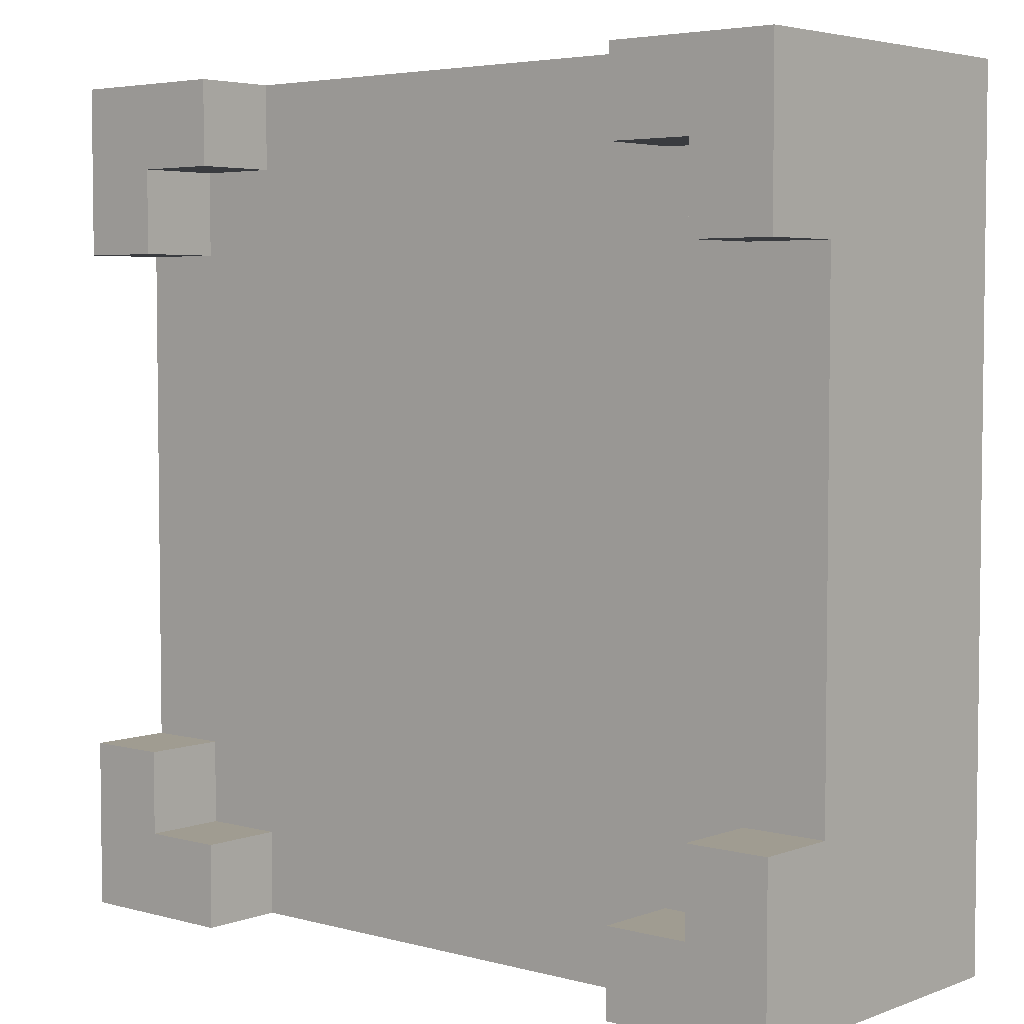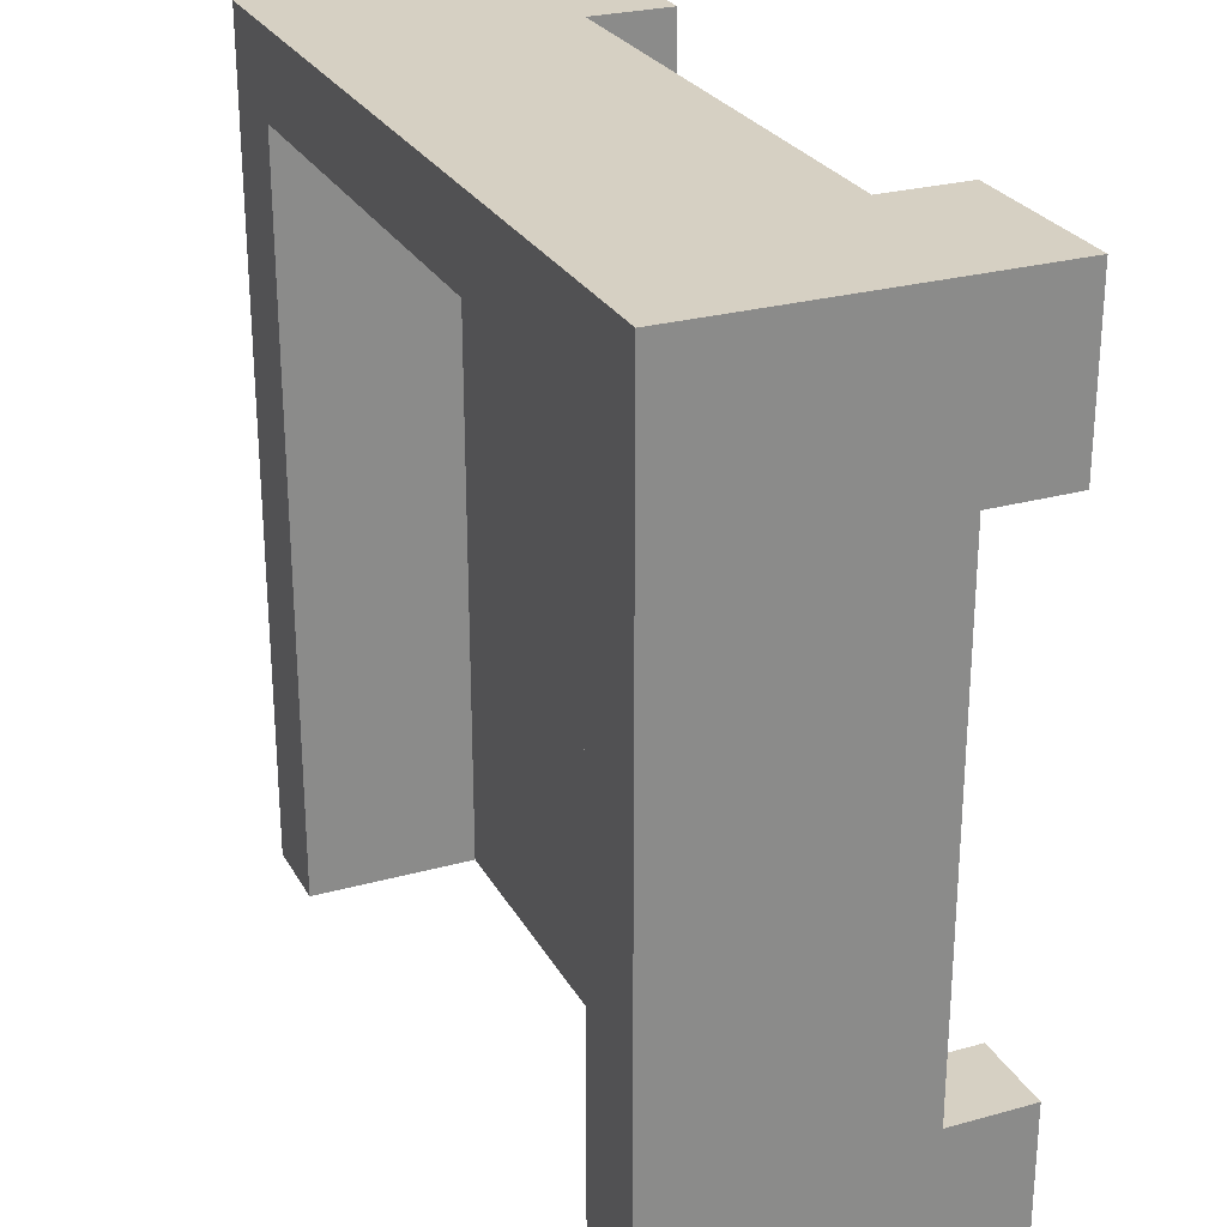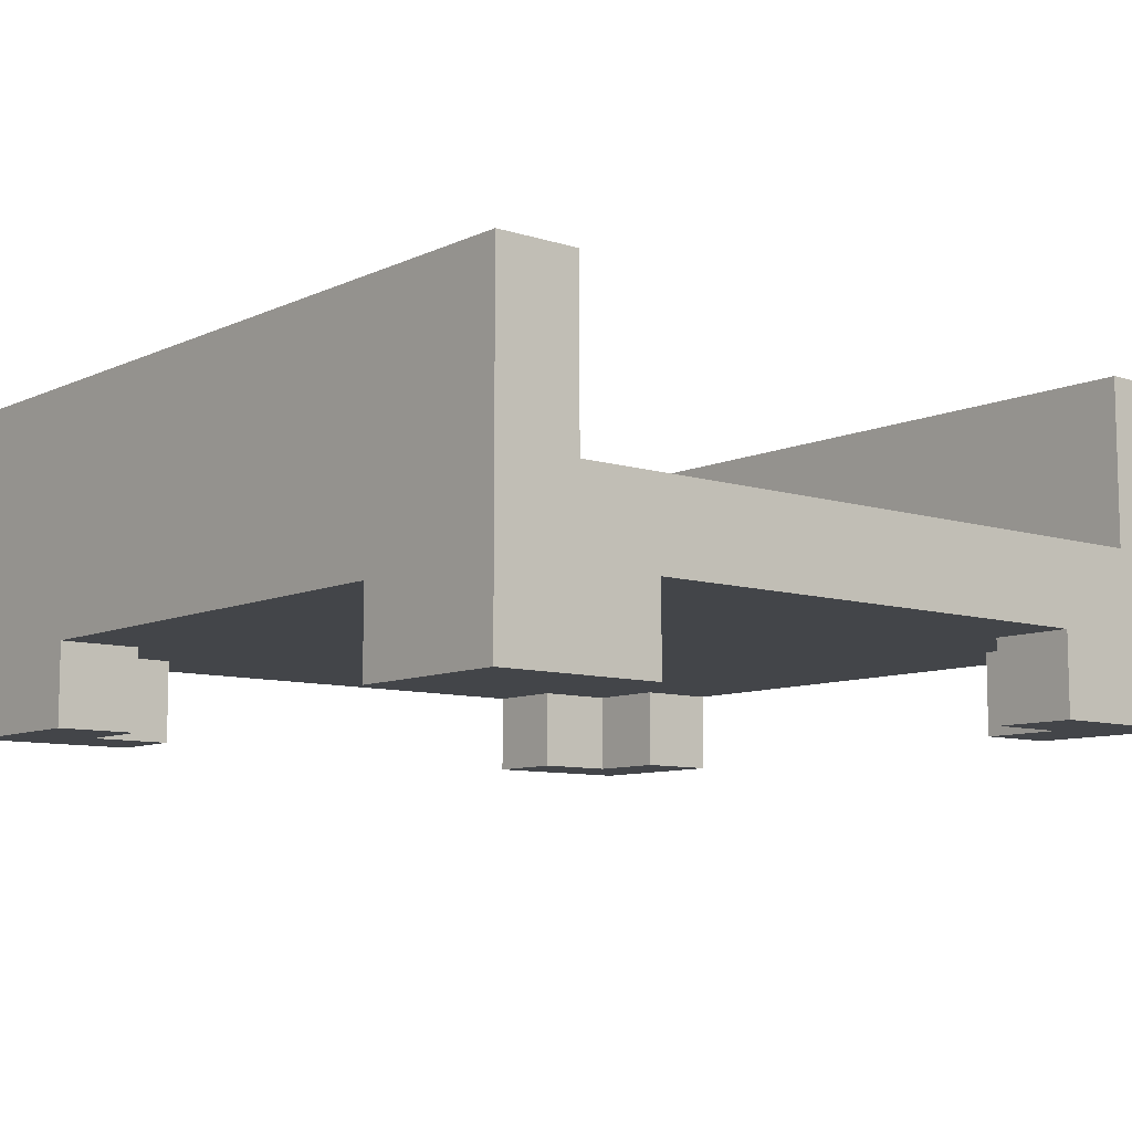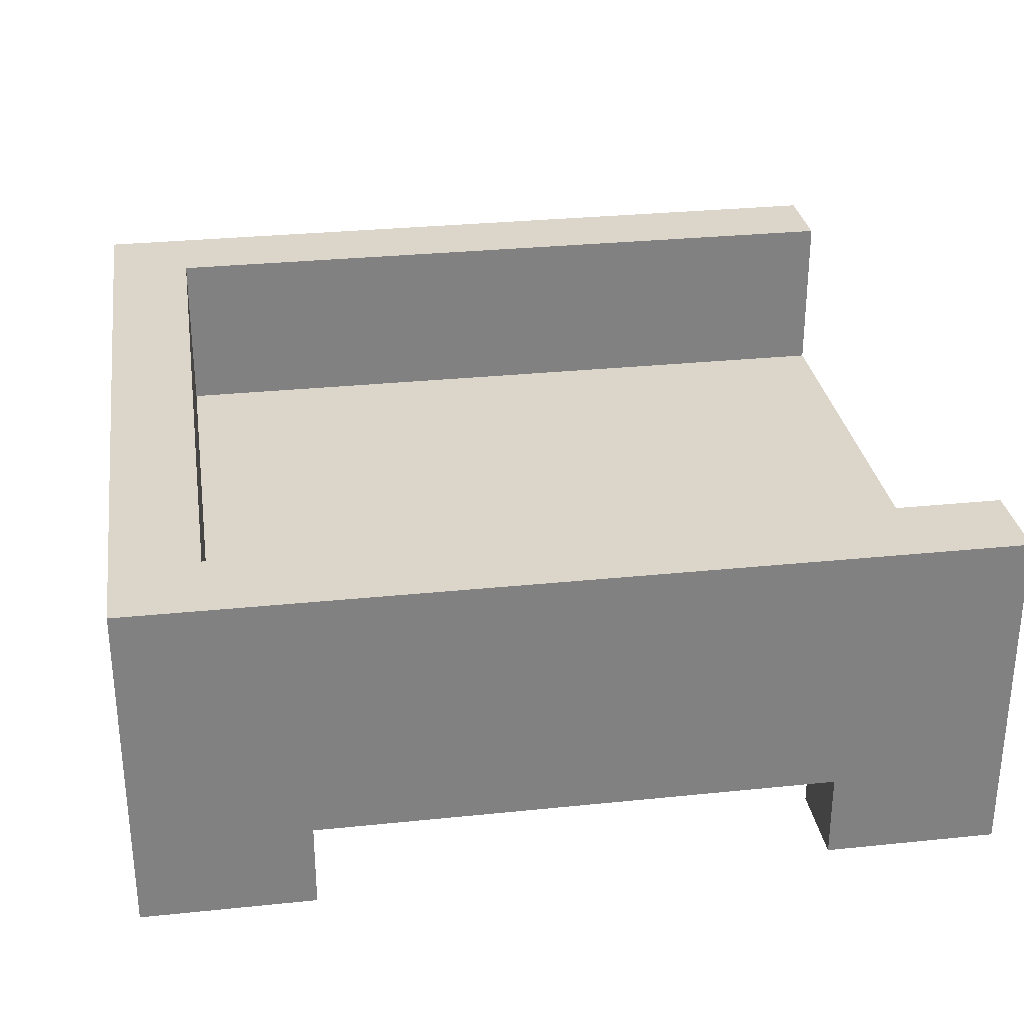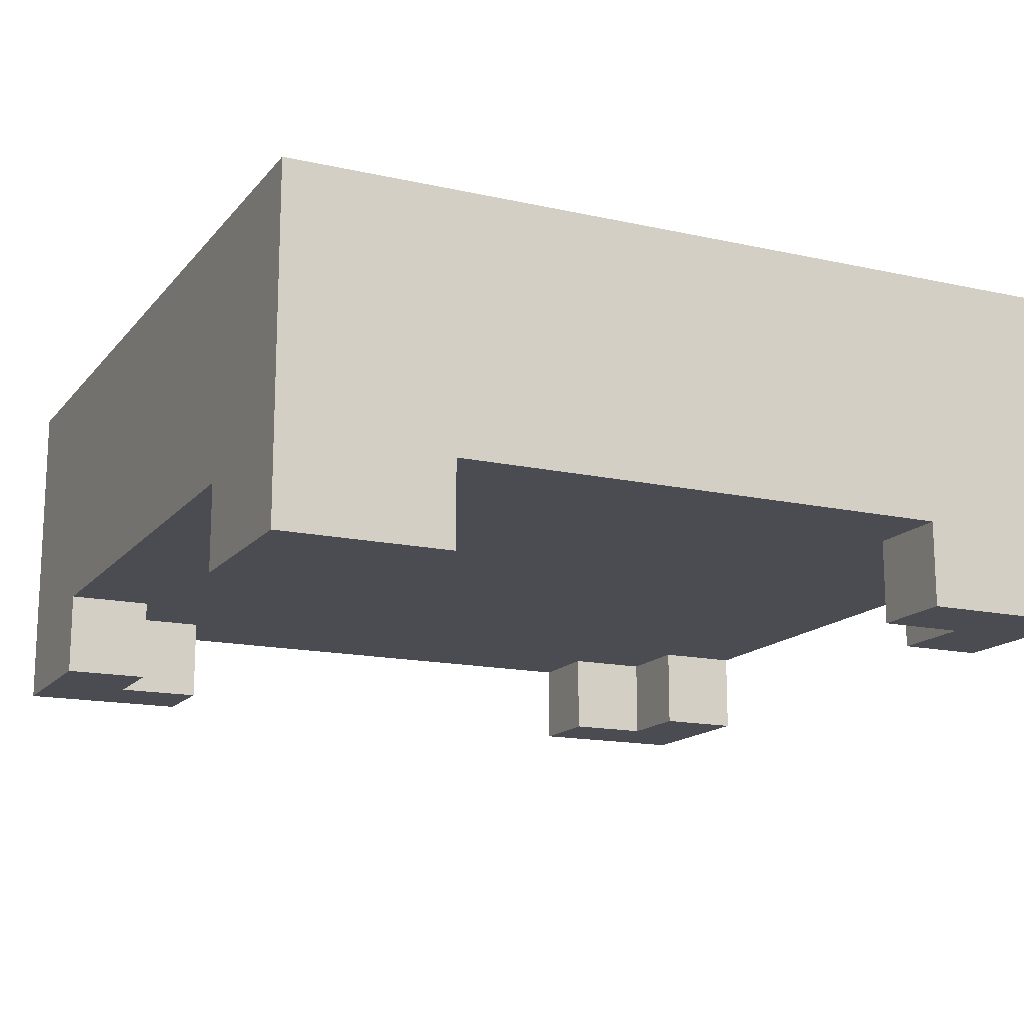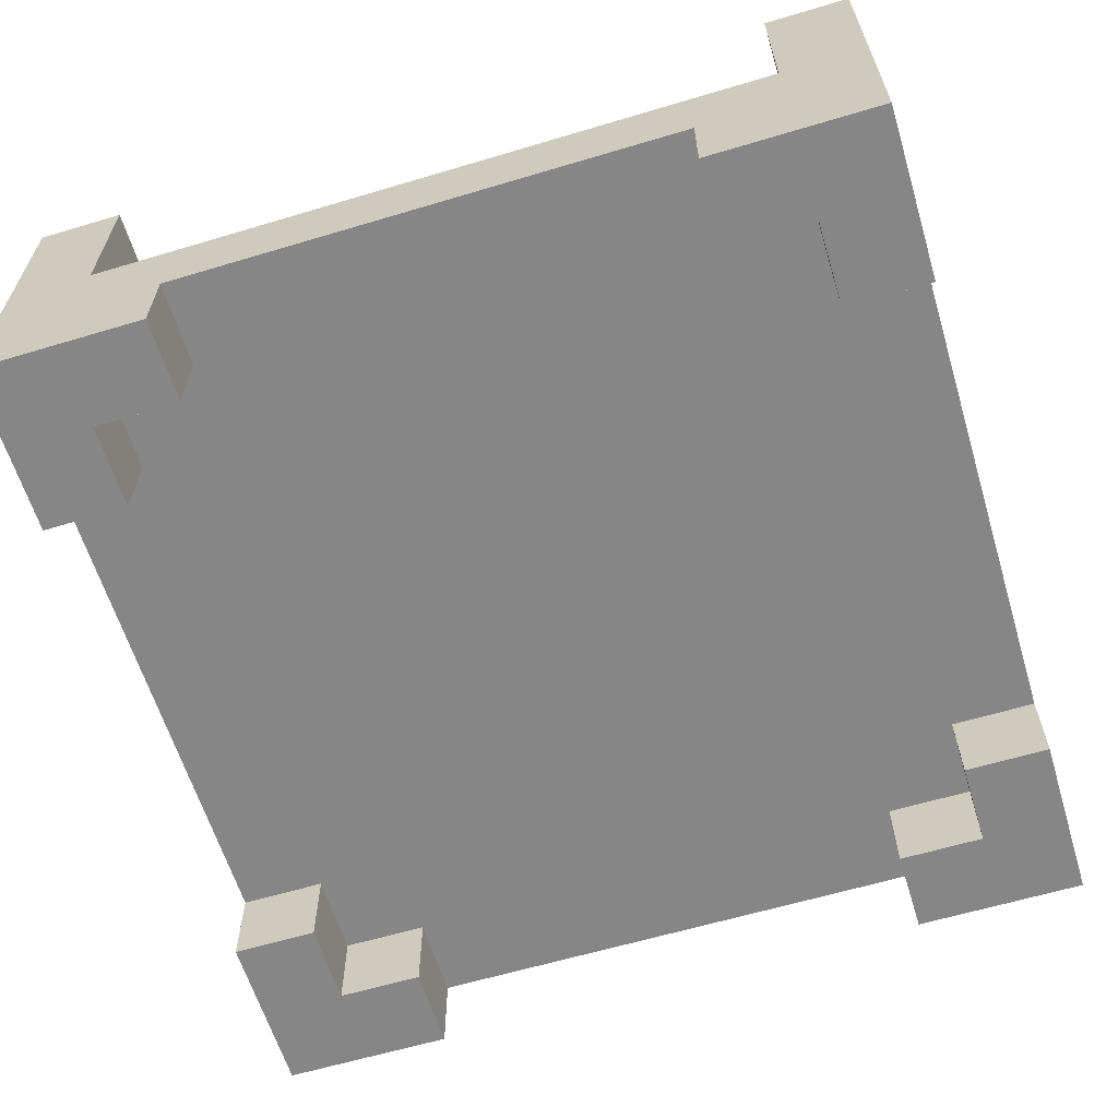
<metadata>
{"format":"obj","ext":"obj","renderer":"f3d","projection":"perspective","resolution":1024,"background":"white","views":[{"elev":4.4,"azim":40.7,"up":"+Z"},{"elev":26.5,"azim":-113.5,"up":"+Z"},{"elev":-8.9,"azim":140.2,"up":"+Y"},{"elev":29.9,"azim":81.4,"up":"+Y"},{"elev":-15.3,"azim":-25.3,"up":"+Y"},{"elev":-62.0,"azim":-163.1,"up":"+Y"}]}
</metadata>
<code>
o
v -0.5 0 0.5
v -0.5 0 0.3
v -0.5 0 -0.3
v -0.5 0 -0.4
v -0.5 0 -0.5
v -0.5 0.1 0.3
v -0.5 0.1 -0.3
v -0.5 0.1 -0.4
v -0.5 0.1 -0.5
v -0.5 0.2 0.5
v -0.5 0.2 0.4
v -0.5 0.2 0.3
v -0.5 0.2 -0.5
v -0.5 0.3 0.5
v -0.5 0.3 0.4
v -0.5 0.3 -0.4
v -0.5 0.3 -0.5
v -0.5 0.4 0.5
v -0.5 0.4 0.4
v -0.5 0.4 -0.4
v -0.5 0.4 -0.5
v 0.3 0 0.5
v 0.3 0 0.4
v 0.3 0 -0.4
v 0.3 0 -0.5
v 0.3 0.1 0.5
v 0.3 0.1 0.4
v 0.3 0.1 -0.4
v 0.3 0.1 -0.5
v 0.4 0 0.4
v 0.4 0 0.3
v 0.4 0 -0.3
v 0.4 0 -0.4
v 0.4 0.1 0.4
v 0.4 0.1 0.3
v 0.4 0.1 -0.3
v 0.4 0.1 -0.4
v 0.4 0.2 0.4
v 0.4 0.2 -0.4
v 0.4 0.2 -0.5
v 0.4 0.3 0.4
v 0.4 0.3 -0.5
v 0.4 0.4 0.4
v 0.4 0.4 -0.5
v -0.4 0 0.4
v -0.4 0 0.3
v -0.4 0 -0.3
v -0.4 0 -0.4
v -0.4 0.1 0.4
v -0.4 0.1 0.3
v -0.4 0.1 -0.3
v -0.4 0.1 -0.4
v -0.4 0.2 0.4
v -0.4 0.2 -0.4
v -0.4 0.2 -0.5
v -0.4 0.3 0.4
v -0.4 0.3 -0.4
v -0.4 0.3 -0.5
v -0.4 0.4 0.4
v -0.4 0.4 -0.4
v -0.4 0.4 -0.5
v -0.3 0 0.5
v -0.3 0 0.4
v -0.3 0 -0.4
v -0.3 0 -0.5
v -0.3 0.1 0.5
v -0.3 0.1 0.4
v -0.3 0.1 -0.4
v -0.3 0.1 -0.5
v 0.5 0 0.5
v 0.5 0 0.3
v 0.5 0 -0.3
v 0.5 0 -0.5
v 0.5 0.1 0.3
v 0.5 0.1 0.2
v 0.5 0.1 -0.3
v 0.5 0.2 0.2
v 0.5 0.2 -0.5
v 0.5 0.3 0.5
v 0.5 0.3 0.4
v 0.5 0.3 -0.5
v 0.5 0.4 0.5
v 0.5 0.4 0.4
v 0.5 0.4 -0.5
v -0.5 0 0.5
v -0.5 0.2 0.5
v -0.5 0.3 0.5
v -0.5 0.4 0.5
v -0.4 0 0.5
v -0.4 0.2 0.5
v -0.3 0 0.5
v -0.3 0.1 0.5
v 0.3 0 0.5
v 0.3 0.1 0.5
v 0.4 0 0.5
v 0.4 0.2 0.5
v 0.4 0.3 0.5
v 0.5 0 0.5
v 0.5 0.3 0.5
v 0.5 0.4 0.5
v -0.5 0 -0.3
v -0.5 0.1 -0.3
v -0.4 0 -0.3
v -0.4 0.1 -0.3
v 0.4 0 -0.3
v 0.4 0.1 -0.3
v 0.5 0 -0.3
v 0.5 0.1 -0.3
v -0.4 0 -0.4
v -0.4 0.1 -0.4
v -0.3 0 -0.4
v -0.3 0.1 -0.4
v 0.3 0 -0.4
v 0.3 0.1 -0.4
v 0.4 0 -0.4
v 0.4 0.1 -0.4
v -0.4 0 0.4
v -0.4 0.1 0.4
v -0.4 0.2 0.4
v -0.4 0.3 0.4
v -0.4 0.4 0.4
v -0.3 0 0.4
v -0.3 0.1 0.4
v 0.3 0 0.4
v 0.3 0.1 0.4
v 0.4 0 0.4
v 0.4 0.1 0.4
v 0.4 0.2 0.4
v 0.4 0.3 0.4
v 0.4 0.4 0.4
v -0.5 0 0.3
v -0.5 0.1 0.3
v -0.4 0 0.3
v -0.4 0.1 0.3
v 0.4 0 0.3
v 0.4 0.1 0.3
v 0.5 0 0.3
v 0.5 0.1 0.3
v -0.5 0 -0.5
v -0.5 0.1 -0.5
v -0.5 0.2 -0.5
v -0.5 0.3 -0.5
v -0.5 0.4 -0.5
v -0.4 0.1 -0.5
v -0.4 0.2 -0.5
v -0.4 0.3 -0.5
v -0.4 0.4 -0.5
v -0.3 0 -0.5
v -0.3 0.1 -0.5
v 0.3 0 -0.5
v 0.3 0.1 -0.5
v 0.4 0 -0.5
v 0.4 0.2 -0.5
v 0.4 0.3 -0.5
v 0.4 0.4 -0.5
v 0.5 0 -0.5
v 0.5 0.2 -0.5
v 0.5 0.3 -0.5
v 0.5 0.4 -0.5
v -0.5 0 0.5
v -0.4 0 0.5
v -0.3 0 0.5
v 0.3 0 0.5
v 0.4 0 0.5
v 0.5 0 0.5
v -0.4 0 0.4
v -0.3 0 0.4
v 0.3 0 0.4
v 0.4 0 0.4
v -0.5 0 0.3
v -0.4 0 0.3
v 0.4 0 0.3
v 0.5 0 0.3
v -0.5 0 -0.3
v -0.4 0 -0.3
v 0.4 0 -0.3
v 0.5 0 -0.3
v -0.5 0 -0.4
v -0.4 0 -0.4
v -0.3 0 -0.4
v 0.3 0 -0.4
v 0.4 0 -0.4
v -0.5 0 -0.5
v -0.3 0 -0.5
v 0.3 0 -0.5
v 0.4 0 -0.5
v 0.5 0 -0.5
v -0.3 0.1 0.5
v 0.3 0.1 0.5
v -0.4 0.1 0.4
v -0.3 0.1 0.4
v 0.3 0.1 0.4
v 0.4 0.1 0.4
v -0.5 0.1 0.3
v -0.4 0.1 0.3
v 0.4 0.1 0.3
v 0.5 0.1 0.3
v 0.4 0.1 0.2
v 0.5 0.1 0.2
v -0.5 0.1 -0.3
v -0.4 0.1 -0.3
v 0.4 0.1 -0.3
v 0.5 0.1 -0.3
v -0.4 0.1 -0.4
v -0.3 0.1 -0.4
v 0.3 0.1 -0.4
v 0.4 0.1 -0.4
v -0.3 0.1 -0.5
v 0.3 0.1 -0.5
v -0.4 0.2 0.4
v 0.4 0.2 0.4
v -0.4 0.2 -0.4
v 0.4 0.2 -0.4
v -0.4 0.2 -0.5
v 0.4 0.2 -0.5
v -0.5 0.4 0.5
v 0.5 0.4 0.5
v -0.5 0.4 0.4
v -0.4 0.4 0.4
v 0.4 0.4 0.4
v 0.5 0.4 0.4
v -0.5 0.4 -0.4
v -0.4 0.4 -0.4
v -0.5 0.4 -0.5
v -0.4 0.4 -0.5
v 0.4 0.4 -0.5
v 0.5 0.4 -0.5
f 6 2 1
f 7 4 3
f 8 5 4
f 8 4 7
f 9 5 8
f 10 6 1
f 11 6 10
f 12 7 6
f 12 6 11
f 12 8 7
f 12 9 8
f 13 9 12
f 14 11 10
f 15 12 11
f 15 11 14
f 15 13 12
f 16 13 15
f 17 13 16
f 18 15 14
f 19 16 15
f 19 15 18
f 20 17 16
f 20 16 19
f 21 17 20
f 26 23 22
f 27 23 26
f 28 25 24
f 29 25 28
f 34 31 30
f 35 31 34
f 36 33 32
f 37 33 36
f 41 39 38
f 41 40 39
f 42 40 41
f 43 42 41
f 44 42 43
f 45 46 49
f 49 46 50
f 47 48 51
f 51 48 52
f 53 54 56
f 54 55 56
f 56 55 57
f 57 55 58
f 56 57 59
f 57 58 60
f 59 57 60
f 60 58 61
f 62 63 66
f 66 63 67
f 64 65 68
f 68 65 69
f 70 71 74
f 72 73 76
f 74 75 77
f 75 76 77
f 76 73 78
f 77 76 78
f 74 77 79
f 70 74 79
f 77 78 79
f 79 78 80
f 80 78 81
f 79 80 82
f 80 81 83
f 82 80 83
f 83 81 84
f 89 86 85
f 90 87 86
f 90 86 89
f 91 90 89
f 92 90 91
f 94 90 92
f 95 94 93
f 96 87 90
f 96 94 95
f 96 90 94
f 97 88 87
f 97 87 96
f 98 96 95
f 98 97 96
f 99 88 97
f 99 97 98
f 100 88 99
f 103 102 101
f 104 102 103
f 107 106 105
f 108 106 107
f 111 110 109
f 112 110 111
f 115 114 113
f 116 114 115
f 117 118 122
f 122 118 123
f 124 125 126
f 126 125 127
f 119 120 128
f 120 121 129
f 128 120 129
f 129 121 130
f 131 132 133
f 133 132 134
f 135 136 137
f 137 136 138
f 139 140 144
f 140 141 144
f 141 142 145
f 144 141 145
f 142 143 146
f 145 142 146
f 146 143 147
f 144 145 148
f 139 144 148
f 148 145 149
f 149 145 151
f 150 151 152
f 151 145 153
f 152 151 153
f 152 153 156
f 153 154 157
f 156 153 157
f 154 155 158
f 157 154 158
f 158 155 159
f 166 161 160
f 166 162 161
f 167 162 166
f 168 164 163
f 169 165 164
f 169 164 168
f 170 166 160
f 171 166 170
f 172 165 169
f 173 165 172
f 178 175 174
f 179 175 178
f 182 177 176
f 183 180 179
f 183 179 178
f 184 180 183
f 185 182 181
f 186 177 182
f 186 182 185
f 187 177 186
f 191 189 188
f 192 189 191
f 195 191 190
f 195 193 192
f 195 192 191
f 196 193 195
f 198 196 195
f 198 197 196
f 199 197 198
f 200 195 194
f 201 198 195
f 201 195 200
f 202 199 198
f 202 198 201
f 203 199 202
f 204 202 201
f 205 202 204
f 206 202 205
f 207 202 206
f 208 206 205
f 209 206 208
f 210 211 212
f 212 211 213
f 212 213 214
f 214 213 215
f 216 217 218
f 218 217 219
f 219 217 220
f 220 217 221
f 218 219 222
f 222 219 223
f 222 223 224
f 224 223 225
f 220 221 226
f 226 221 227

</code>
